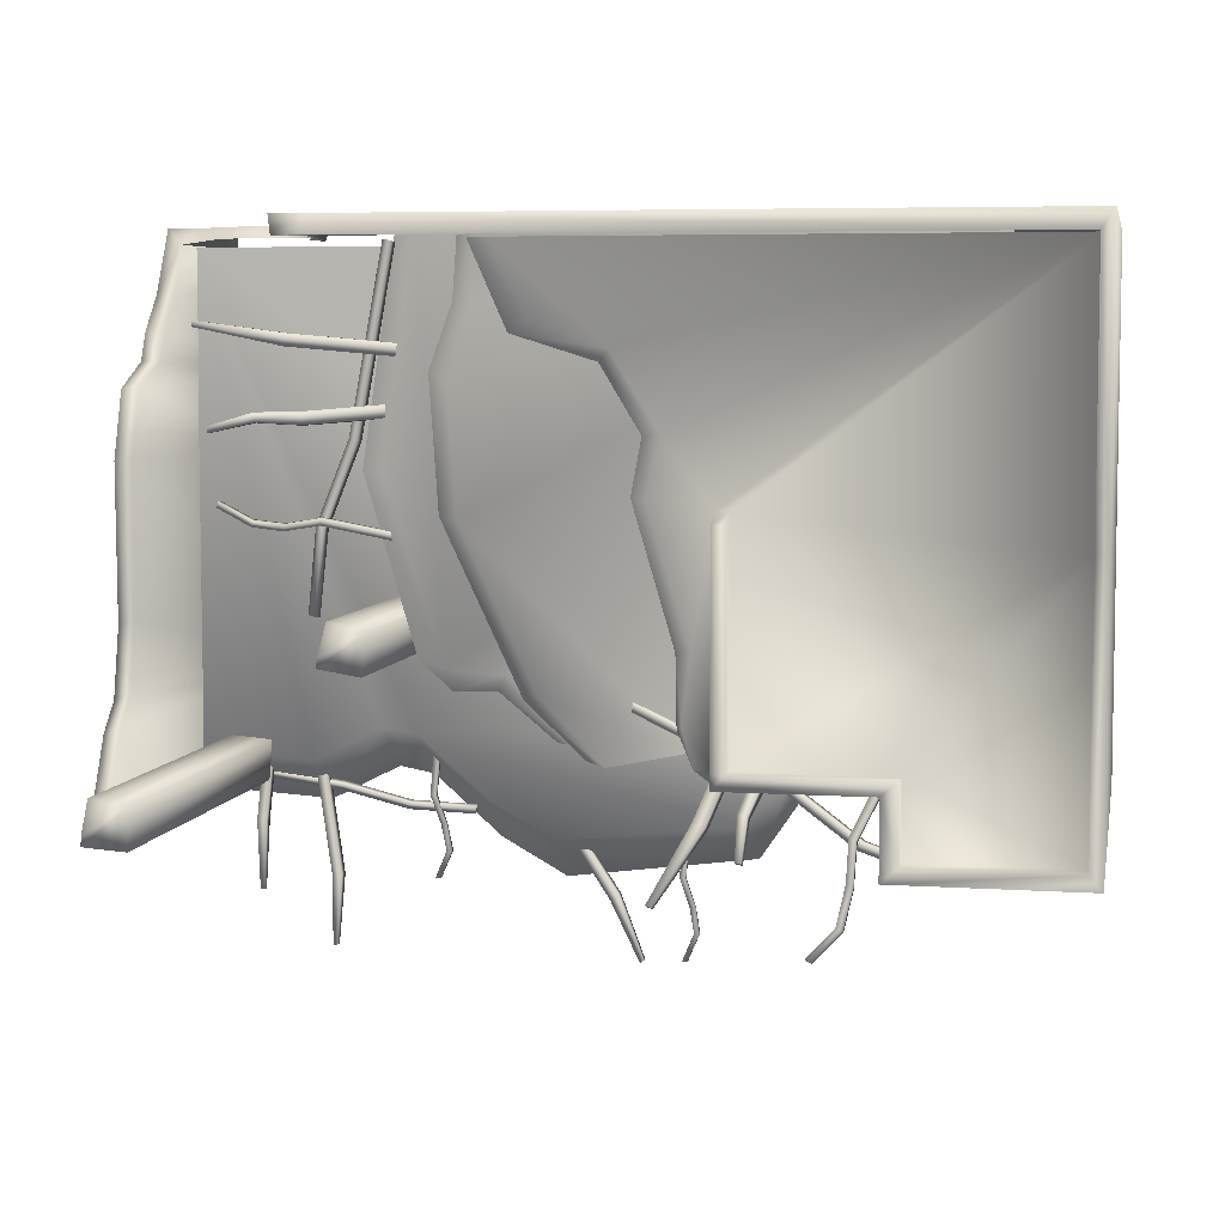
<metadata>
{"format":"obj","ext":"obj","renderer":"f3d","projection":"perspective","resolution":1024,"background":"white","views":[{"elev":5.9,"azim":-168.9,"up":"+Z"}]}
</metadata>
<code>
g fcbg_desert_002_building_02
v -2.555 5.122 -1.787
v -4.134 5.122 -1.653
v -4.246 5.122 -1.787
v -2.707 5.122 -1.653
v -4.153 4.931 -1.66
v -2.707 4.931 -1.649
v -2.707 5.122 -0.9745
v -2.707 4.931 -0.9939
v -2.555 5.122 -1.113
v -1.368 5.122 -0.9744
v -1.37 4.931 -0.9837
v -2.555 0.002784 -1.113
v -2.555 0.002784 -1.787
v -1.245 5.122 -1.113
v -1.245 4.869 -1.113
v -1.245 0.002784 -1.113
v -1.246 4.931 -0.9906
v -1.245 5.122 -0.9741
v -1.246 5.122 0.9436
v -1.243 4.931 1.035
v -1.368 4.931 1.036
v -1.37 5.122 0.9416
v -1.368 4.931 1.036
v -4.134 5.122 -1.653
v -4.153 4.931 -1.66
v -4.153 4.931 0.7573
v -4.134 5.122 0.7584
v -4.153 4.931 3.149
v -4.134 5.122 3.155
v -4.246 5.122 0.7614
v -4.246 5.122 3.328
v -4.246 0.002783 3.328
v -4.246 5.122 -1.787
v -4.246 0.002784 0.7614
v -4.246 0.002784 -1.787
v 4.068 4.219 -1.818
v 4.197 4.137 -1.854
v 4.241 4.135 -1.854
v 4.243 3.732 -1.025
v 4.068 3.788 -0.9644
v 4.243 3.48 -0.763
v 4.246 0.02827 -1.85
v 4.243 3.344 -0.1229
v 4.067 3.53 -0.7109
v 4.246 0.00733 3.349
v 4.068 3.389 -0.06845
v 4.244 2.69 2.15
v 4.246 2.268 2.74
v 4.243 3.368 1.302
v 4.068 3.386 1.322
v 4.068 3.189 1.95
v 4.243 3.174 1.922
v 4.062 2.69 2.154
v 4.246 2.557 2.423
v 4.062 2.565 2.422
v 4.062 2.283 2.764
v 4.061 2.115 3.192
v 4.246 1.943 3.349
v 3.919 2.092 3.336
v 4.061 2.115 3.192
v 3.614 2.323 3.236
v 3.595 2.236 3.342
v 3.25 2.339 3.236
v 3.249 2.266 3.349
v 3.009 2.187 3.349
v 3.01 2.261 3.236
v 2.733 2.37 3.349
v 2.798 2.405 3.236
v -4.246 0.002783 3.328
v 2.496 2.627 3.323
v 2.545 2.653 3.193
v 2.496 3.243 3.188
v 2.091 3.978 3.327
v -4.246 5.122 3.328
v 2.449 3.228 3.323
v 2.142 3.97 3.158
v 1.948 4.951 3.327
v 2 4.911 3.158
v 2.191 5.048 3.158
v 1.972 5.143 3.327
v -4.134 5.122 3.155
v 2.011 5.138 3.158
v 2.227 5.138 3.158
v 2.241 5.154 3.326
v -0.9336 4.341 -0.9458
v -3.431 4.341 3.244
v -3.431 4.341 -1.096
v 0.9505 4.341 0.892
v 0.2907 4.341 -0.503
v -0.2688 4.341 -1.084
v 0.4399 4.176 -0.5702
v -0.0784 4.176 -1.056
v 1.141 4.176 0.9198
v 1.003 4.462 2.027
v 1.19 4.297 2.094
v 0.8259 4.341 2.646
v 0.7859 4.341 3.227
v 1.017 4.176 2.654
v 0.9763 4.176 3.227
v 0.1276 3.504 -1.038
v 0.3202 3.398 -1.038
v 0.8346 3.398 -0.6125
v 0.7485 3.504 -0.4545
v -3.431 3.504 -1.094
v 1.229 3.394 -0.6248
v -3.431 3.504 3.237
v 1.275 3.476 -0.4315
v 1.536 3.398 -0.349
v 1.527 3.504 3.217
v 2.009 3.398 1.249
v 1.816 3.504 1.249
v 1.719 3.398 3.217
v -1.395 1.708 -1.052
v -3.448 1.708 3.192
v -3.448 1.708 -1.109
v 4.078 1.708 3.179
v 1.994 1.708 -1.262
v -0.9991 1.708 -2.015
v -1.43 1.708 -1.599
v -1.085 1.143 -2.41
v -1.585 1.118 -1.678
v 0.7189 1.154 -2.639
v 0.7189 1.708 -2.191
v 1.345 1.154 -2.285
v 1.345 1.708 -1.838
v 1.994 1.154 -1.709
v 2.328 1.154 -1.648
v 2.328 1.708 -1.2
v 2.988 1.154 -1.981
v 2.988 1.708 -1.533
v 4.102 1.708 -1.462
v 4.069 1.154 -1.91
v -2.707 4.931 -0.9939
v -4.153 4.931 -1.66
v -2.707 4.931 -1.649
v -4.153 4.931 0.7573
v -1.37 4.931 -0.9837
v -1.368 4.931 1.036
v -4.153 4.931 3.149
v -1.243 4.931 1.035
v -0.8203 4.931 1.615
v -0.4142 4.931 2.282
v 0.5385 4.931 3.144
v 0.2186 4.931 2.5
v 0.743 4.801 3.144
v 0.413 4.801 2.402
v -0.3074 4.801 2.178
v -0.6524 4.801 1.608
v -0.6981 4.931 1.117
v -0.5628 4.801 1.125
v -0.9204 4.801 -0.08129
v -1.064 4.931 -0.05106
v -1.246 4.931 -0.9906
v -0.9927 4.931 -0.6517
v -0.9322 4.8 -0.6875
v -1.074 4.869 -0.9908
v -1.245 4.869 -1.113
v 1.677 4.423 -0.01381
v 1.745 4.39 -0.3943
v 2.125 4.417 -0.3272
v 2.109 4.425 -0.237
v 2.058 4.335 0.05327
v 2.125 1.144 -0.3272
v 2.058 1.136 0.05327
v 1.831 4.434 0.01324
v 1.677 1.145 -0.01382
v 1.745 4.39 -0.3943
v 1.745 1.141 -0.3943
v 2.125 1.144 -0.3272
v 2.125 4.417 -0.3272
v 3.405 5.315 -1.347
v 3.439 5.282 -1.732
v 3.823 5.309 -1.699
v 3.815 5.317 -1.607
v 3.79 5.227 -1.314
v 3.823 1.69 -1.699
v 3.79 1.682 -1.314
v 3.56 5.326 -1.334
v 3.405 1.691 -1.347
v 3.439 5.282 -1.732
v 3.439 1.688 -1.732
v 3.823 1.69 -1.699
v 3.823 5.309 -1.699
v 4.061 2.115 3.192
v 4.061 -0.02221 3.192
v 4.062 -0.01764 2.764
v 4.062 2.283 2.764
v 4.062 -0.01002 2.422
v 4.062 2.565 2.422
v 4.062 -0.006649 2.154
v 4.062 2.69 2.154
v 4.068 0.006869 1.95
v 4.068 3.189 1.95
v 4.068 0.01221 1.322
v 4.068 3.386 1.322
v 4.068 0.01227 -0.06845
v 4.068 3.389 -0.06845
v 4.067 0.01611 -0.7109
v 4.067 3.53 -0.7109
v 4.068 0.02309 -0.9644
v 4.068 3.788 -0.9644
v 4.068 0.03475 -1.818
v 4.068 4.219 -1.818
v 3.511 1.729 -2.747
v 3.511 1.775 -2.744
v 3.465 1.776 -2.748
v 3.465 1.73 -2.751
v 3.594 1.598 -2.127
v 3.511 1.775 -2.744
v 3.593 1.505 -2.133
v 3.465 1.73 -2.751
v 3.501 1.529 -1.071
v 3.501 1.506 -2.141
v 3.5 1.435 -1.077
v 3.408 1.436 -1.085
v 3.465 1.776 -2.748
v 3.501 1.506 -2.141
v 3.465 1.73 -2.751
v 3.501 1.6 -2.135
v 3.511 1.775 -2.744
v 3.408 1.436 -1.085
v 3.594 1.598 -2.127
v 3.408 1.53 -1.079
v 3.501 1.529 -1.071
v 3.377 3.716 2.508
v 3.373 3.772 2.508
v 3.378 3.773 2.454
v 3.382 3.717 2.453
v 2.631 3.559 2.402
v 3.373 3.772 2.508
v 2.639 3.446 2.401
v 3.382 3.717 2.453
v 1.361 3.475 2.29
v 2.648 3.447 2.29
v 1.368 3.363 2.29
v 1.378 3.364 2.178
v 3.378 3.773 2.454
v 2.648 3.447 2.29
v 3.382 3.717 2.453
v 2.641 3.56 2.291
v 3.373 3.772 2.508
v 1.378 3.364 2.178
v 2.631 3.559 2.402
v 1.37 3.477 2.179
v 1.361 3.475 2.29
v 2.471 3.351 0.0006034
v 2.495 3.42 0.007774
v 2.429 3.444 -0.01169
v 2.404 3.376 -0.01886
v 2.432 3.381 0.7671
v 2.495 3.42 0.007774
v 2.405 3.309 0.7584
v 2.404 3.376 -0.01886
v 2.13 3.39 1.514
v 2.334 3.335 0.7377
v 2.104 3.316 1.506
v 1.801 3.462 3.187
v 2.032 3.343 1.485
v 1.775 3.388 3.179
v 1.703 3.415 3.158
v 2.13 3.39 1.514
v 1.801 3.462 3.187
v 1.729 3.489 3.166
v 2.059 3.417 1.493
v 1.703 3.415 3.158
v 2.032 3.343 1.485
v 2.432 3.381 0.7671
v 2.334 3.335 0.7377
v 2.361 3.406 0.7465
v 2.495 3.42 0.007774
v 2.404 3.376 -0.01886
v 2.429 3.444 -0.01169
v 3.259 3.722 1.615
v 3.255 3.778 1.621
v 3.249 3.783 1.567
v 3.254 3.728 1.561
v 2.883 3.661 1.739
v 3.255 3.778 1.621
v 2.89 3.578 1.73
v 3.254 3.728 1.561
v 2.511 3.545 1.743
v 2.882 3.586 1.647
v 2.521 3.433 1.731
v 1.244 3.421 1.851
v 2.51 3.443 1.621
v 1.253 3.309 1.84
v 1.243 3.319 1.729
v 3.343 3.221 0.9628
v 3.341 3.28 0.9594
v 3.352 3.277 0.902
v 3.354 3.218 0.9055
v 3.04 3.253 0.7971
v 3.341 3.28 0.9594
v 3.043 3.191 0.8007
v 3.354 3.218 0.9055
v 2.704 3.396 0.7786
v 3.054 3.188 0.7411
v 2.706 3.332 0.7824
v 2.356 3.461 0.8394
v 2.718 3.329 0.7204
v 2.359 3.395 0.8433
v 1.261 3.412 0.6343
v 2.371 3.392 0.7791
v 1.263 3.338 0.6387
v 1.277 3.334 0.5666
v 3.352 3.277 0.902
v 3.054 3.188 0.7411
v 3.354 3.218 0.9055
v 3.052 3.249 0.7375
v 3.341 3.28 0.9594
v 2.718 3.329 0.7204
v 3.04 3.253 0.7971
v 2.716 3.393 0.7167
v 2.371 3.392 0.7791
v 2.704 3.396 0.7786
v 2.369 3.458 0.7752
v 1.277 3.334 0.5666
v 2.356 3.461 0.8394
v 1.274 3.408 0.5623
v 1.261 3.412 0.6343
v 1.527 1.392 -2.003
v 1.531 1.453 -2.025
v 1.519 1.475 -1.964
v 1.514 1.414 -1.942
v 2.162 1.437 -2.006
v 1.531 1.453 -2.025
v 2.157 1.375 -1.984
v 1.514 1.414 -1.942
v 2.802 1.437 -1.849
v 2.145 1.398 -1.923
v 2.798 1.375 -1.826
v 4.019 1.497 -1.661
v 2.785 1.397 -1.765
v 4.014 1.435 -1.638
v 4.002 1.457 -1.577
v 2.802 1.437 -1.849
v 4.019 1.497 -1.661
v 4.006 1.519 -1.6
v 2.79 1.459 -1.788
v 4.002 1.457 -1.577
v 2.785 1.397 -1.765
v 2.162 1.437 -2.006
v 2.145 1.398 -1.923
v 2.15 1.459 -1.946
v 1.531 1.453 -2.025
v 1.514 1.414 -1.942
v 1.519 1.475 -1.964
v 2.808 1.728 -3.251
v 2.813 1.774 -3.247
v 2.768 1.778 -3.239
v 2.763 1.732 -3.243
v 2.874 1.58 -2.632
v 2.813 1.774 -3.247
v 2.863 1.487 -2.64
v 2.763 1.732 -3.243
v 3.146 1.426 -1.07
v 2.773 1.496 -2.623
v 3.136 1.332 -1.077
v 3.045 1.341 -1.061
v 2.768 1.778 -3.239
v 2.773 1.496 -2.623
v 2.763 1.732 -3.243
v 2.783 1.589 -2.616
v 2.813 1.774 -3.247
v 3.045 1.341 -1.061
v 2.874 1.58 -2.632
v 3.055 1.434 -1.053
v 3.146 1.426 -1.07
v 1.947 1.284 -2.669
v 1.947 1.333 -2.669
v 1.899 1.333 -2.674
v 1.899 1.284 -2.674
v 1.838 1.327 -2.406
v 1.947 1.333 -2.669
v 1.838 1.276 -2.406
v 1.899 1.284 -2.674
v 1.858 1.457 -2.132
v 1.787 1.276 -2.411
v 1.858 1.404 -2.132
v 1.941 1.519 -1.852
v 1.805 1.404 -2.137
v 1.941 1.464 -1.852
v 1.863 1.522 -0.928
v 1.886 1.464 -1.857
v 1.863 1.46 -0.928
v 1.802 1.46 -0.9333
v 1.899 1.333 -2.674
v 1.787 1.276 -2.411
v 1.899 1.284 -2.674
v 1.787 1.327 -2.411
v 1.947 1.333 -2.669
v 1.805 1.404 -2.137
v 1.838 1.327 -2.406
v 1.805 1.457 -2.137
v 1.886 1.464 -1.857
v 1.858 1.457 -2.132
v 1.886 1.519 -1.857
v 1.802 1.46 -0.9333
v 1.941 1.519 -1.852
v 1.802 1.522 -0.9333
v 1.863 1.522 -0.928
v -0.4049 1.348 -3.344
v -0.4049 1.398 -3.344
v -0.4533 1.398 -3.349
v -0.4533 1.348 -3.349
v -0.5143 1.392 -3.081
v -0.4049 1.398 -3.344
v -0.5143 1.341 -3.081
v -0.4533 1.348 -3.349
v -0.4943 1.522 -2.807
v -0.5647 1.341 -3.086
v -0.4943 1.469 -2.807
v -0.4113 1.584 -2.527
v -0.5466 1.469 -2.812
v -0.4113 1.529 -2.527
v -0.4888 1.587 -1.603
v -0.4655 1.529 -2.532
v -0.4888 1.525 -1.603
v -0.5497 1.525 -1.608
v -0.4533 1.398 -3.349
v -0.5647 1.341 -3.086
v -0.4533 1.348 -3.349
v -0.5647 1.392 -3.086
v -0.4049 1.398 -3.344
v -0.5466 1.469 -2.812
v -0.5143 1.392 -3.081
v -0.5466 1.522 -2.812
v -0.4655 1.529 -2.532
v -0.4943 1.522 -2.807
v -0.4655 1.584 -2.532
v -0.5497 1.525 -1.608
v -0.4113 1.584 -2.527
v -0.5497 1.587 -1.608
v -0.4888 1.587 -1.603
v -0.08754 1.728 -3.289
v -0.08136 1.774 -3.288
v -0.1184 1.778 -3.262
v -0.1245 1.732 -3.263
v 0.234 1.58 -2.756
v -0.08136 1.774 -3.288
v 0.2214 1.487 -2.759
v 0.8387 1.477 -1.889
v 0.8261 1.384 -1.891
v 0.2214 1.487 -2.759
v -0.08754 1.728 -3.289
v 0.1461 1.496 -2.705
v 0.8261 1.384 -1.891
v 0.7508 1.393 -1.838
v -0.1184 1.778 -3.262
v 0.1461 1.496 -2.705
v -0.1245 1.732 -3.263
v 0.1587 1.589 -2.703
v -0.08136 1.774 -3.288
v 0.7508 1.393 -1.838
v 0.234 1.58 -2.756
v 0.7634 1.486 -1.836
v 0.8387 1.477 -1.889
v 2.511 3.545 1.743
v 1.244 3.421 1.851
v 1.233 3.431 1.741
v 2.5 3.555 1.632
v 1.243 3.319 1.729
v 2.51 3.443 1.621
v 2.882 3.586 1.647
v 2.875 3.669 1.656
v 3.254 3.728 1.561
v 2.883 3.661 1.739
v 3.249 3.783 1.567
v 3.255 3.778 1.621
v -0.7545 5.134 -2.031
v -0.7531 5.185 -2.008
v -0.8053 5.194 -2.025
v -0.8067 5.143 -2.048
v -1.049 4.749 -1.425
v -0.7531 5.185 -2.008
v -1.052 4.645 -1.472
v -0.8067 5.143 -2.048
v -1.477 4.26 -0.3117
v -1.158 4.663 -1.505
v -1.48 4.156 -0.3585
v -1.586 4.174 -0.3915
v -0.8053 5.194 -2.025
v -1.158 4.663 -1.505
v -0.8067 5.143 -2.048
v -1.155 4.767 -1.458
v -0.7531 5.185 -2.008
v -1.586 4.174 -0.3915
v -1.049 4.749 -1.425
v -1.583 4.278 -0.3447
v -1.477 4.26 -0.3117
v -3.093 4.787 -1.828
v -3.077 4.86 -1.825
v -3.112 4.863 -1.759
v -3.128 4.791 -1.762
v -2.353 4.711 -1.613
v -3.077 4.86 -1.825
v -2.37 4.635 -1.616
v -3.128 4.791 -1.762
v -1.698 4.529 -1.167
v -2.407 4.638 -1.545
v -1.715 4.452 -1.171
v -0.1428 4.287 -0.4701
v -1.752 4.455 -1.1
v -0.1596 4.209 -0.4736
v -0.1969 4.213 -0.4031
v -1.698 4.529 -1.167
v -0.1428 4.287 -0.4701
v -0.1801 4.291 -0.3995
v -1.736 4.533 -1.097
v -0.1969 4.213 -0.4031
v -1.752 4.455 -1.1
v -2.353 4.711 -1.613
v -2.407 4.638 -1.545
v -2.39 4.714 -1.543
v -3.077 4.86 -1.825
v -3.128 4.791 -1.762
v -3.112 4.863 -1.759
v -1.468 5.207 -1.657
v -1.462 5.257 -1.632
v -1.516 5.267 -1.638
v -1.522 5.217 -1.663
v -1.443 5.009 -1.306
v -1.462 5.257 -1.632
v -1.453 4.934 -1.344
v -1.522 5.217 -1.663
v -1.536 4.775 -1.004
v -1.535 4.949 -1.352
v -1.549 4.674 -1.055
v -1.749 4.222 0.1409
v -1.659 4.694 -1.066
v -1.762 4.121 0.08966
v -1.873 4.141 0.07864
v -1.96 4.803 -2.479
v -1.958 4.859 -2.458
v -2.012 4.869 -2.48
v -2.014 4.814 -2.501
v -2.189 4.77 -2.217
v -1.958 4.859 -2.458
v -2.191 4.712 -2.239
v -2.014 4.814 -2.501
v -2.27 4.808 -1.859
v -2.247 4.723 -2.261
v -2.272 4.748 -1.881
v -2.284 4.756 -1.501
v -2.33 4.759 -1.905
v -2.286 4.693 -1.524
v -2.743 4.416 -0.5307
v -2.347 4.705 -1.549
v -2.745 4.346 -0.5569
v -2.813 4.359 -0.5846
v -2.012 4.869 -2.48
v -2.247 4.723 -2.261
v -2.014 4.814 -2.501
v -2.244 4.781 -2.24
v -1.958 4.859 -2.458
v -2.33 4.759 -1.905
v -2.189 4.77 -2.217
v -2.328 4.82 -1.883
v -2.347 4.705 -1.549
v -2.27 4.808 -1.859
v -2.344 4.767 -1.526
v -2.813 4.359 -0.5846
v -2.284 4.756 -1.501
v -2.81 4.429 -0.5584
v -2.743 4.416 -0.5307
v -1.536 4.775 -1.004
v -1.749 4.222 0.1409
v -1.86 4.242 0.1298
v -1.646 4.795 -1.015
v -1.873 4.141 0.07864
v -1.659 4.694 -1.066
v -1.535 4.949 -1.352
v -1.526 5.024 -1.314
v -1.522 5.217 -1.663
v -1.443 5.009 -1.306
v -1.516 5.267 -1.638
v -1.462 5.257 -1.632
g fcbg_desert_002_building_02_0
f 3 2 1
f 2 4 1
f 2 5 4
f 5 6 4
f 4 6 7
f 6 8 7
f 1 4 9
f 4 7 9
f 7 8 10
f 8 11 10
f 9 12 1
f 12 13 1
f 9 7 14
f 7 10 14
f 12 9 15
f 14 15 9
f 16 12 15
f 17 15 14
f 18 17 14
f 14 10 18
f 17 18 19
f 19 18 10
f 20 17 19
f 21 20 19
f 22 21 19
f 22 19 10
f 10 11 22
f 11 23 22
f 26 25 24
f 27 26 24
f 28 26 27
f 29 28 27
f 27 24 30
f 29 27 30
f 31 29 30
f 32 31 30
f 24 33 30
f 34 32 30
f 34 30 33
f 35 34 33
f 38 37 36
f 36 39 38
f 36 40 39
f 39 41 38
f 41 39 40
f 41 42 38
f 43 42 41
f 44 41 40
f 41 44 43
f 45 42 43
f 44 46 43
f 47 45 43
f 48 45 47
f 43 46 49
f 46 50 49
f 50 51 49
f 49 52 43
f 51 52 49
f 52 47 43
f 47 52 51
f 53 47 51
f 47 53 54
f 54 48 47
f 53 55 54
f 48 54 55
f 56 48 55
f 48 56 57
f 58 48 57
f 58 45 48
f 58 59 45
f 59 58 60
f 60 61 59
f 61 62 59
f 59 62 45
f 62 61 63
f 64 62 63
f 62 64 45
f 65 64 63
f 64 65 45
f 66 65 63
f 65 67 45
f 67 65 66
f 68 67 66
f 67 69 45
f 70 67 68
f 67 70 69
f 71 70 68
f 70 71 72
f 70 73 69
f 69 73 74
f 75 70 72
f 75 73 70
f 72 76 75
f 76 73 75
f 73 76 77
f 73 77 74
f 76 78 77
f 78 79 77
f 77 80 74
f 81 74 80
f 82 81 80
f 83 82 80
f 79 83 84
f 79 84 77
f 80 77 84
f 84 83 80
f 87 86 85
f 86 88 85
f 85 88 89
f 90 85 89
f 89 91 90
f 91 89 88
f 91 92 90
f 93 91 88
f 88 94 93
f 94 88 86
f 94 95 93
f 96 94 86
f 95 94 96
f 97 96 86
f 98 95 96
f 98 96 97
f 99 98 97
f 102 101 100
f 103 102 100
f 100 104 103
f 105 102 103
f 104 106 103
f 107 105 103
f 103 106 107
f 108 105 107
f 106 109 107
f 110 108 107
f 109 111 107
f 111 110 107
f 109 112 111
f 112 110 111
f 115 114 113
f 113 114 116
f 117 113 116
f 113 117 118
f 119 113 118
f 118 120 119
f 120 121 119
f 122 120 118
f 123 122 118
f 118 117 123
f 124 122 123
f 125 124 123
f 117 125 123
f 126 124 125
f 117 126 125
f 127 126 117
f 128 127 117
f 117 116 128
f 129 127 128
f 130 128 116
f 130 129 128
f 131 130 116
f 132 129 130
f 131 132 130
f 135 134 133
f 134 136 133
f 133 136 137
f 136 138 137
f 139 138 136
f 140 138 139
f 141 140 139
f 142 141 139
f 143 142 139
f 144 142 143
f 143 145 144
f 145 146 144
f 144 146 142
f 146 147 142
f 142 147 141
f 147 148 141
f 141 148 149
f 149 140 141
f 148 150 149
f 150 151 149
f 152 140 149
f 151 152 149
f 153 140 152
f 152 151 154
f 154 153 152
f 151 155 154
f 154 155 156
f 156 153 154
f 157 153 156
f 160 159 158
f 158 161 160
f 160 161 162
f 163 160 162
f 162 164 163
f 165 162 161
f 164 162 165
f 158 165 161
f 165 166 164
f 165 158 166
f 166 158 167
f 168 166 167
f 169 168 167
f 170 169 167
f 173 172 171
f 171 174 173
f 173 174 175
f 176 173 175
f 175 177 176
f 178 175 174
f 177 175 178
f 171 178 174
f 178 179 177
f 178 171 179
f 179 171 180
f 181 179 180
f 182 181 180
f 183 182 180
f 186 185 184
f 187 186 184
f 188 186 187
f 189 188 187
f 190 188 189
f 191 190 189
f 192 190 191
f 193 192 191
f 194 192 193
f 195 194 193
f 196 194 195
f 197 196 195
f 198 196 197
f 199 198 197
f 200 198 199
f 201 200 199
f 202 200 201
f 203 202 201
f 206 205 204
f 207 206 204
f 209 208 204
f 208 210 204
f 204 210 211
f 208 212 210
f 210 213 211
f 212 214 210
f 210 214 213
f 214 215 213
f 218 217 216
f 217 219 216
f 216 219 220
f 217 221 219
f 219 222 220
f 221 223 219
f 219 223 222
f 223 224 222
f 227 226 225
f 228 227 225
f 230 229 225
f 229 231 225
f 225 231 232
f 229 233 231
f 231 234 232
f 233 235 231
f 231 235 234
f 235 236 234
f 239 238 237
f 238 240 237
f 237 240 241
f 238 242 240
f 240 243 241
f 242 244 240
f 240 244 243
f 244 245 243
f 248 247 246
f 249 248 246
f 251 250 246
f 250 252 246
f 246 252 253
f 250 254 252
f 252 255 253
f 254 256 252
f 252 256 255
f 254 257 256
f 256 258 255
f 257 259 256
f 256 259 258
f 259 260 258
f 263 262 261
f 264 263 261
f 265 263 264
f 266 265 264
f 264 261 267
f 268 266 264
f 269 264 267
f 269 268 264
f 269 267 270
f 271 268 269
f 272 269 270
f 272 271 269
f 275 274 273
f 276 275 273
f 278 277 273
f 277 279 273
f 273 279 280
f 277 281 279
f 279 282 280
f 281 283 279
f 279 283 282
f 281 284 283
f 283 285 282
f 284 286 283
f 283 286 285
f 286 287 285
f 290 289 288
f 291 290 288
f 293 292 288
f 292 294 288
f 288 294 295
f 292 296 294
f 294 297 295
f 296 298 294
f 294 298 297
f 298 296 299
f 298 300 297
f 301 298 299
f 300 298 301
f 299 302 301
f 303 300 301
f 302 304 301
f 301 304 303
f 304 305 303
f 308 307 306
f 307 309 306
f 306 309 310
f 307 311 309
f 309 312 310
f 311 313 309
f 309 313 312
f 313 311 314
f 313 315 312
f 316 313 314
f 315 313 316
f 314 317 316
f 318 315 316
f 317 319 316
f 316 319 318
f 319 320 318
f 323 322 321
f 324 323 321
f 326 325 321
f 325 327 321
f 321 327 328
f 325 329 327
f 327 330 328
f 329 331 327
f 327 331 330
f 329 332 331
f 331 333 330
f 332 334 331
f 331 334 333
f 334 335 333
f 338 337 336
f 339 338 336
f 340 338 339
f 341 340 339
f 339 336 342
f 343 341 339
f 344 339 342
f 344 343 339
f 344 342 345
f 346 343 344
f 347 344 345
f 347 346 344
f 350 349 348
f 351 350 348
f 353 352 348
f 352 354 348
f 348 354 355
f 352 356 354
f 354 357 355
f 356 358 354
f 354 358 357
f 358 359 357
f 362 361 360
f 361 363 360
f 360 363 364
f 361 365 363
f 363 366 364
f 365 367 363
f 363 367 366
f 367 368 366
f 371 370 369
f 372 371 369
f 374 373 369
f 373 375 369
f 369 375 376
f 373 377 375
f 375 378 376
f 377 379 375
f 375 379 378
f 379 377 380
f 379 381 378
f 382 379 380
f 381 379 382
f 380 383 382
f 384 381 382
f 383 385 382
f 382 385 384
f 385 386 384
f 389 388 387
f 388 390 387
f 387 390 391
f 388 392 390
f 390 393 391
f 392 394 390
f 390 394 393
f 394 392 395
f 394 396 393
f 397 394 395
f 396 394 397
f 395 398 397
f 399 396 397
f 398 400 397
f 397 400 399
f 400 401 399
f 404 403 402
f 405 404 402
f 407 406 402
f 406 408 402
f 402 408 409
f 406 410 408
f 408 411 409
f 410 412 408
f 408 412 411
f 412 410 413
f 412 414 411
f 415 412 413
f 414 412 415
f 413 416 415
f 417 414 415
f 416 418 415
f 415 418 417
f 418 419 417
f 422 421 420
f 421 423 420
f 420 423 424
f 421 425 423
f 423 426 424
f 425 427 423
f 423 427 426
f 427 425 428
f 427 429 426
f 430 427 428
f 429 427 430
f 428 431 430
f 432 429 430
f 431 433 430
f 430 433 432
f 433 434 432
f 437 436 435
f 438 437 435
f 440 439 435
f 439 441 435
f 439 442 441
f 442 443 441
f 445 444 438
f 444 446 438
f 444 447 446
f 447 448 446
f 451 450 449
f 450 452 449
f 449 452 453
f 450 454 452
f 452 455 453
f 454 456 452
f 452 456 455
f 456 457 455
f 460 459 458
f 461 460 458
f 462 460 461
f 463 462 461
f 464 463 461
f 465 461 458
f 465 464 461
f 466 464 465
f 467 465 458
f 468 466 465
f 468 465 467
f 469 468 467
f 472 471 470
f 473 472 470
f 475 474 470
f 474 476 470
f 470 476 477
f 474 478 476
f 476 479 477
f 478 480 476
f 476 480 479
f 480 481 479
f 484 483 482
f 483 485 482
f 482 485 486
f 483 487 485
f 485 488 486
f 487 489 485
f 485 489 488
f 489 490 488
f 493 492 491
f 494 493 491
f 496 495 491
f 495 497 491
f 491 497 498
f 495 499 497
f 497 500 498
f 499 501 497
f 497 501 500
f 499 502 501
f 501 503 500
f 502 504 501
f 501 504 503
f 504 505 503
f 508 507 506
f 509 508 506
f 510 508 509
f 511 510 509
f 509 506 512
f 513 511 509
f 514 509 512
f 514 513 509
f 514 512 515
f 516 513 514
f 517 514 515
f 517 516 514
f 520 519 518
f 521 520 518
f 523 522 518
f 522 524 518
f 518 524 525
f 522 526 524
f 524 527 525
f 526 528 524
f 524 528 527
f 526 529 528
f 528 530 527
f 529 531 528
f 528 531 530
f 531 532 530
f 535 534 533
f 536 535 533
f 538 537 533
f 537 539 533
f 533 539 540
f 537 541 539
f 539 542 540
f 541 543 539
f 539 543 542
f 543 541 544
f 543 545 542
f 546 543 544
f 545 543 546
f 544 547 546
f 548 545 546
f 547 549 546
f 546 549 548
f 549 550 548
f 553 552 551
f 552 554 551
f 551 554 555
f 552 556 554
f 554 557 555
f 556 558 554
f 554 558 557
f 558 556 559
f 558 560 557
f 561 558 559
f 560 558 561
f 559 562 561
f 563 560 561
f 562 564 561
f 561 564 563
f 564 565 563
f 568 567 566
f 569 568 566
f 570 568 569
f 571 570 569
f 572 571 569
f 573 569 566
f 573 572 569
f 574 572 573
f 575 573 566
f 576 574 573
f 576 573 575
f 577 576 575

</code>
